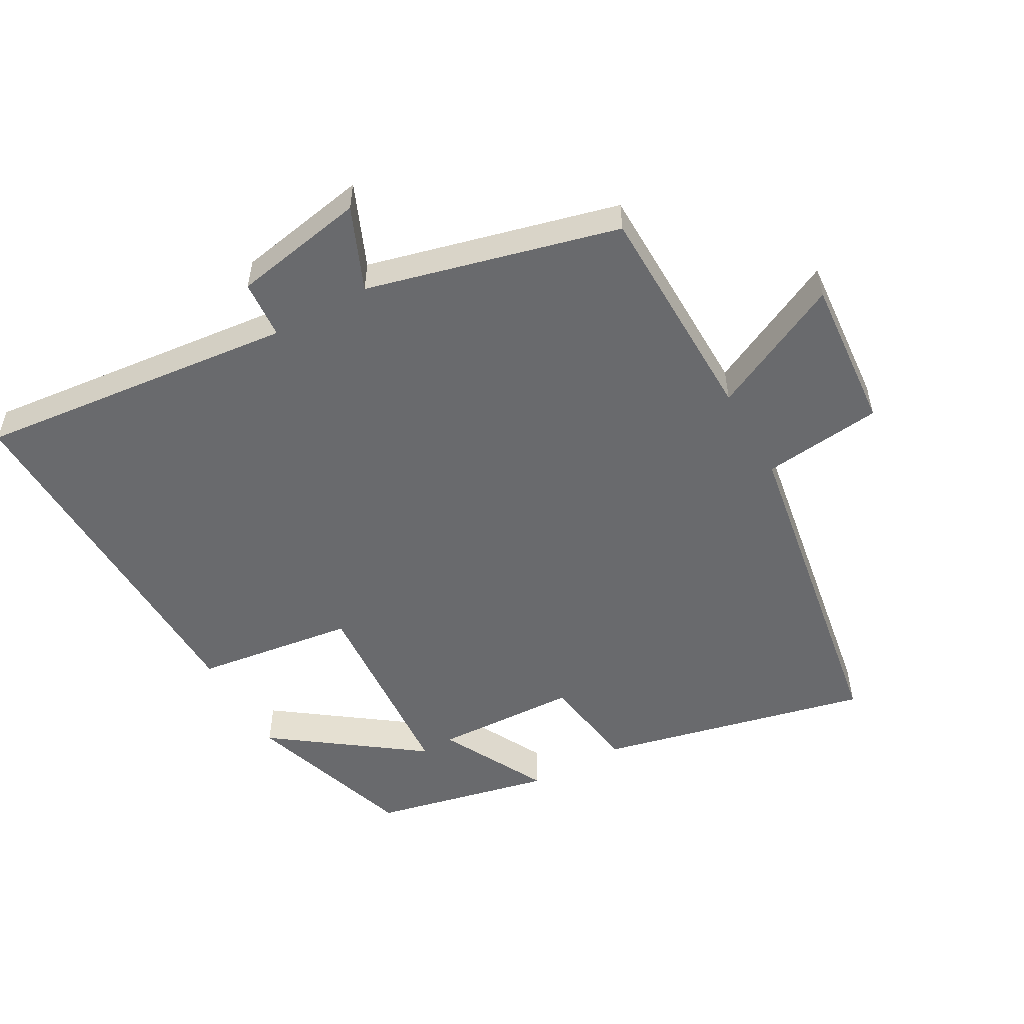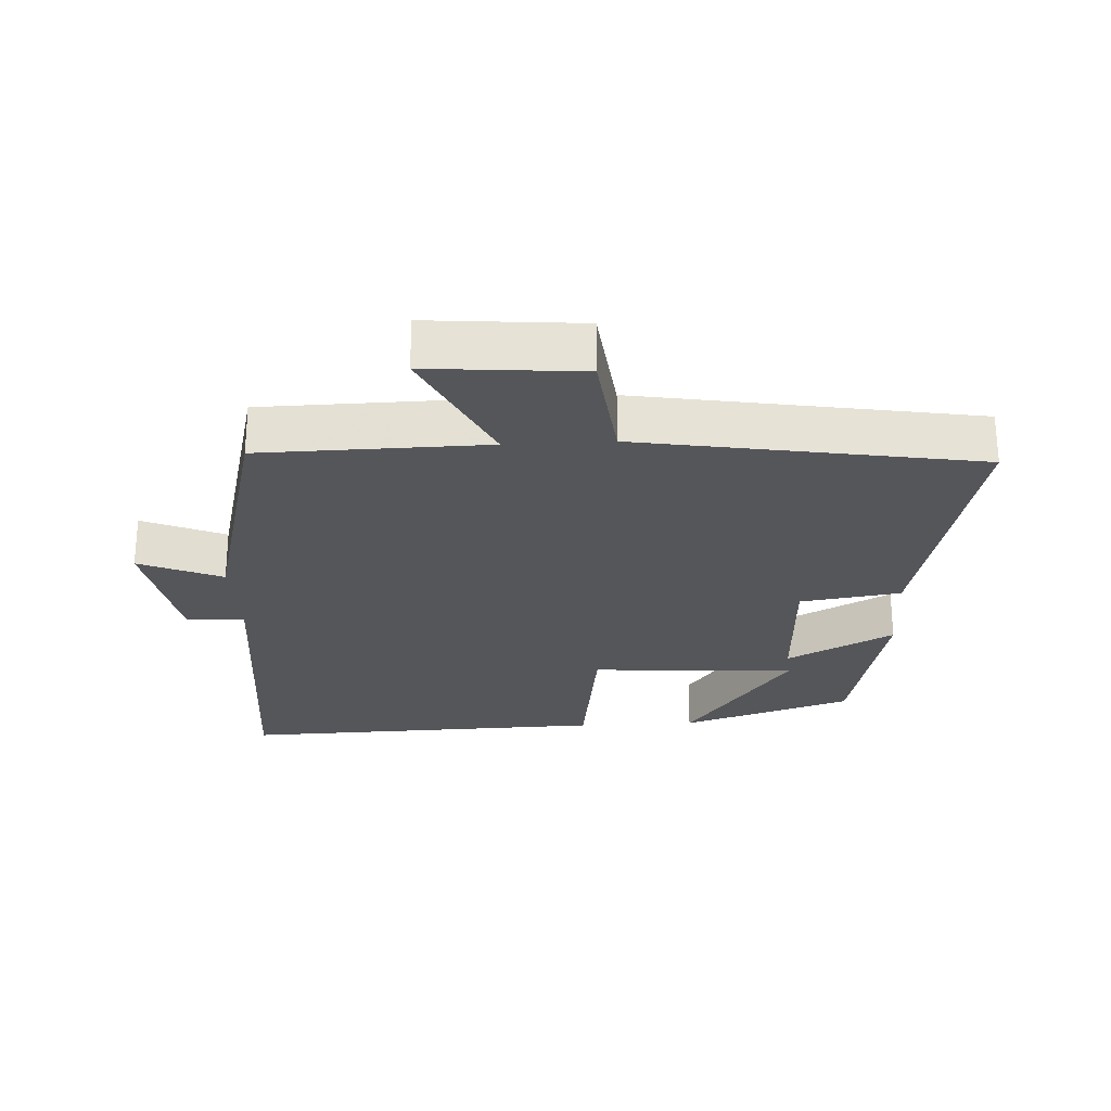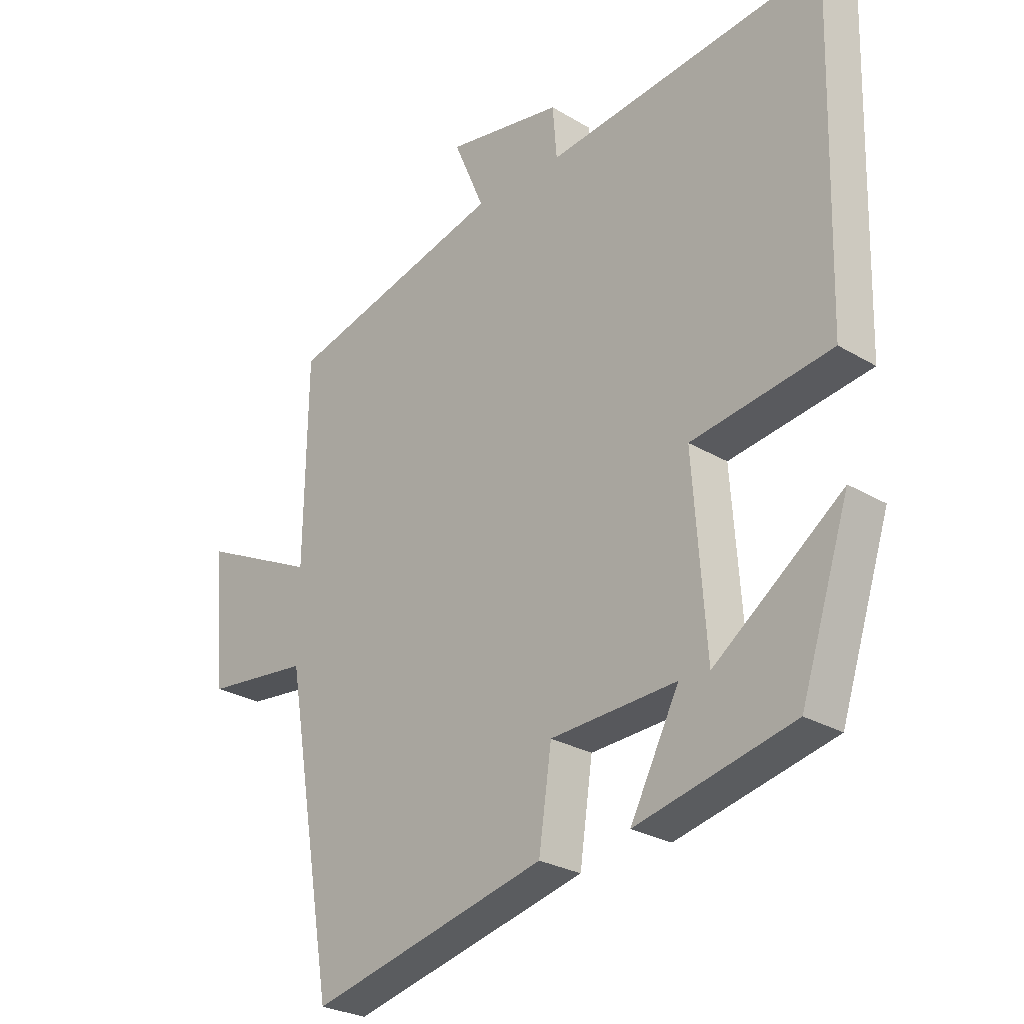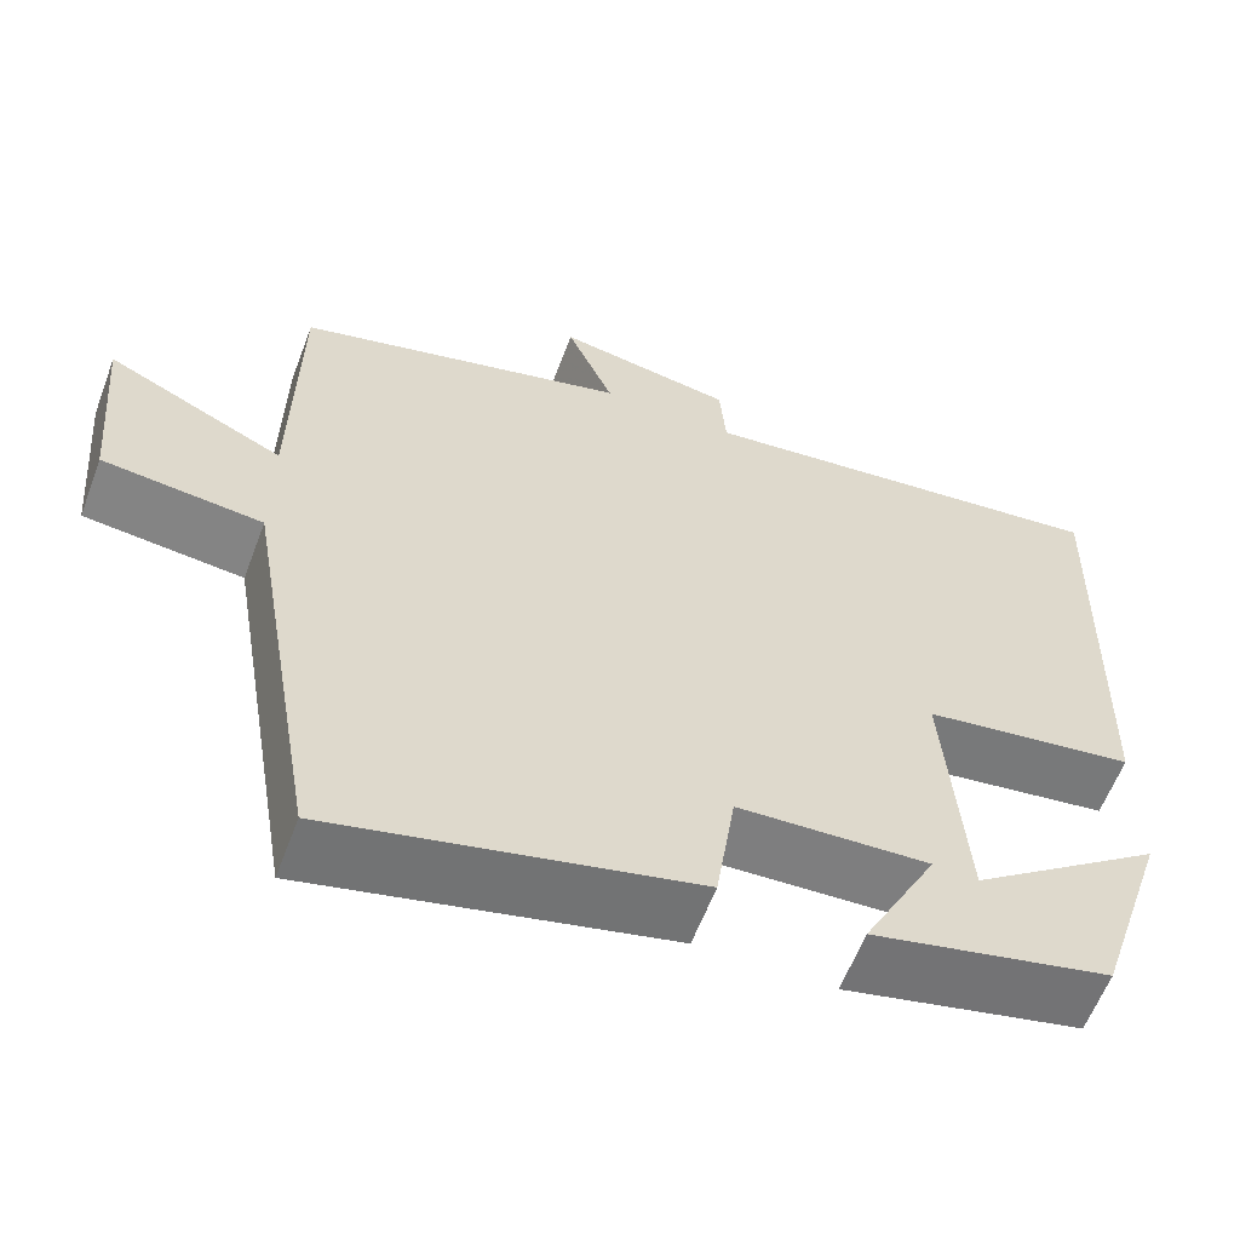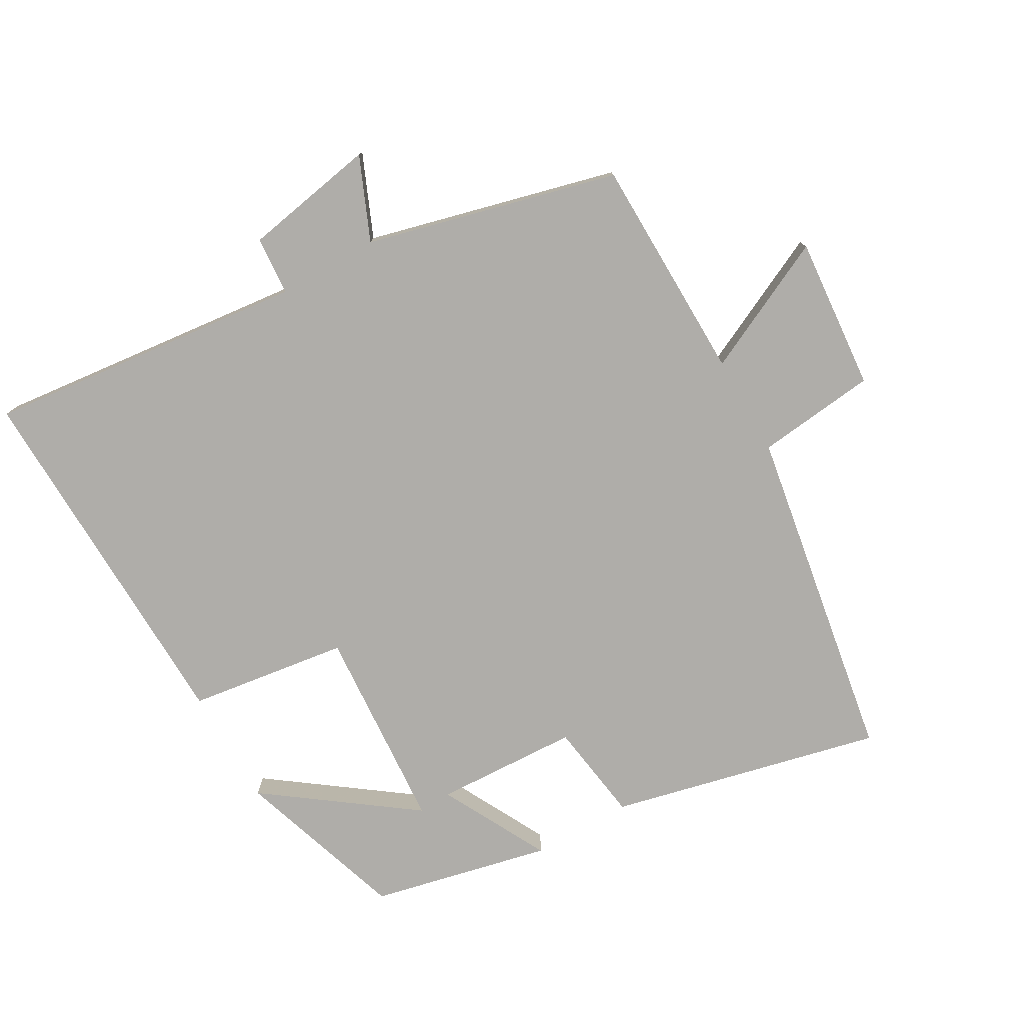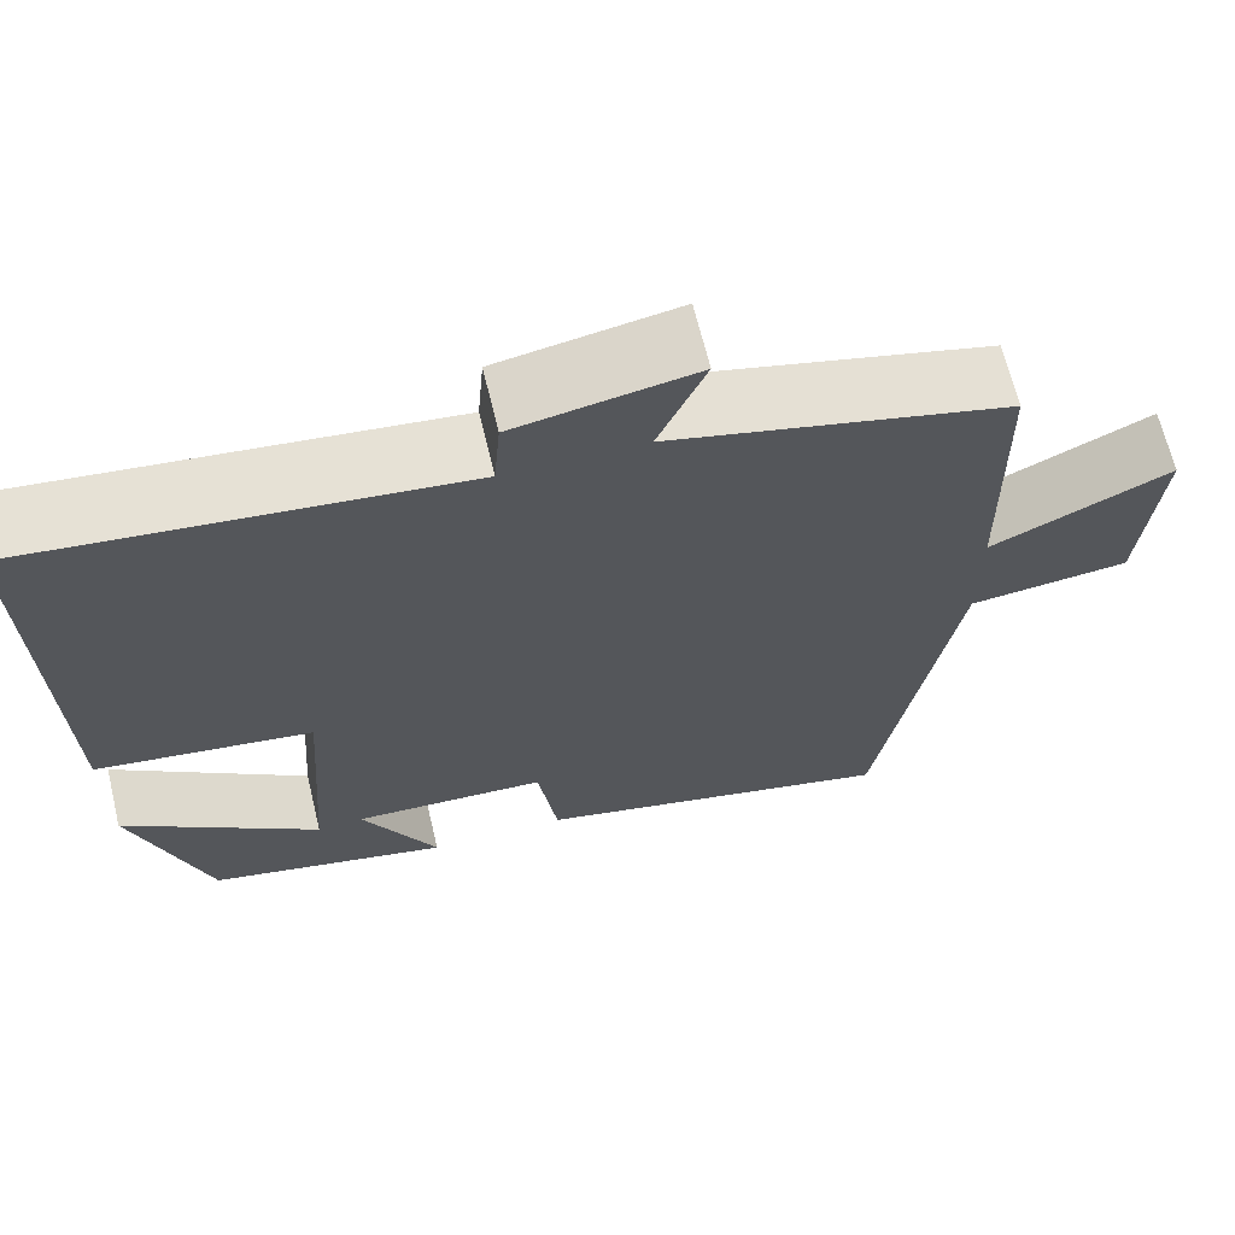
<metadata>
{"format":"obj","ext":"obj","renderer":"f3d","projection":"perspective","resolution":1024,"background":"white","views":[{"elev":-53.0,"azim":29.5,"up":"+Y"},{"elev":-26.0,"azim":93.2,"up":"+Y"},{"elev":-26.8,"azim":-133.0,"up":"+Z"},{"elev":-60.1,"azim":159.4,"up":"+Z"},{"elev":-77.3,"azim":29.8,"up":"+Y"},{"elev":66.7,"azim":-13.6,"up":"+Z"}]}
</metadata>
<code>
v 0.414 0.07 -0.596
v 0.007 0.07 -0.5
v -0.015 0.07 -0.349
v -0.231 0.07 -0.339
v -0.147 0.07 -0.5
v -0.416 0.07 -0.439
v -0.5 0.07 -0.182
v -0.282 0.07 -0.342
v -0.26 0.07 -0.034
v -0.5 0.07 0
v -0.515 0.07 0.553
v -0.035 0.07 0.5
v -0.028 0.07 0.588
v 0.172 0.07 0.624
v 0.119 0.07 0.5
v 0.495 0.07 0.403
v 0.5 0.07 0.064
v 0.7 0.07 0.16
v 0.68 0.07 -0.07
v 0.5 0.07 -0.09
v 0.414 0 -0.596
v 0.007 0 -0.5
v -0.015 0 -0.349
v -0.231 0 -0.339
v -0.147 0 -0.5
v -0.416 0 -0.439
v -0.5 0 -0.182
v -0.282 0 -0.342
v -0.26 0 -0.034
v -0.5 0 0
v -0.515 0 0.553
v -0.035 0 0.5
v -0.028 0 0.588
v 0.172 0 0.624
v 0.119 0 0.5
v 0.495 0 0.403
v 0.5 0 0.064
v 0.7 0 0.16
v 0.68 0 -0.07
v 0.5 0 -0.09
f 17 18 19 20
f 15 16 17 20
f 15 20 1 2
f 12 13 14 15
f 12 15 2 3
f 9 10 11 12
f 8 9 12
f 5 6 7 8
f 4 5 8
f 4 8 12
f 3 4 12
f 40 39 38 37
f 40 37 36 35
f 22 21 40 35
f 35 34 33 32
f 23 22 35 32
f 32 31 30 29
f 32 29 28
f 28 27 26 25
f 28 25 24
f 32 28 24
f 32 24 23
f 1 21 22 2
f 2 22 23 3
f 3 23 24 4
f 4 24 25 5
f 5 25 26 6
f 6 26 27 7
f 7 27 28 8
f 8 28 29 9
f 9 29 30 10
f 10 30 31 11
f 11 31 32 12
f 12 32 33 13
f 13 33 34 14
f 14 34 35 15
f 15 35 36 16
f 16 36 37 17
f 17 37 38 18
f 18 38 39 19
f 19 39 40 20
f 20 40 21 1

</code>
